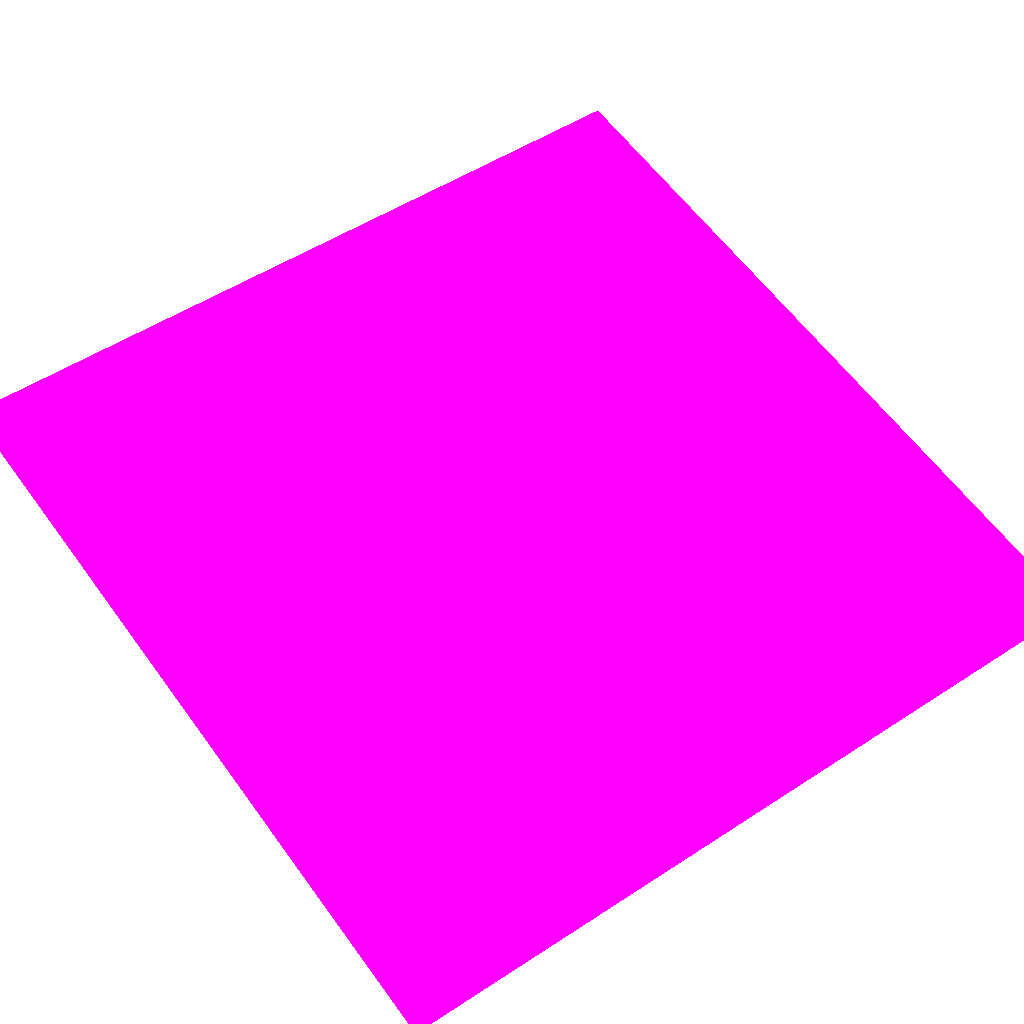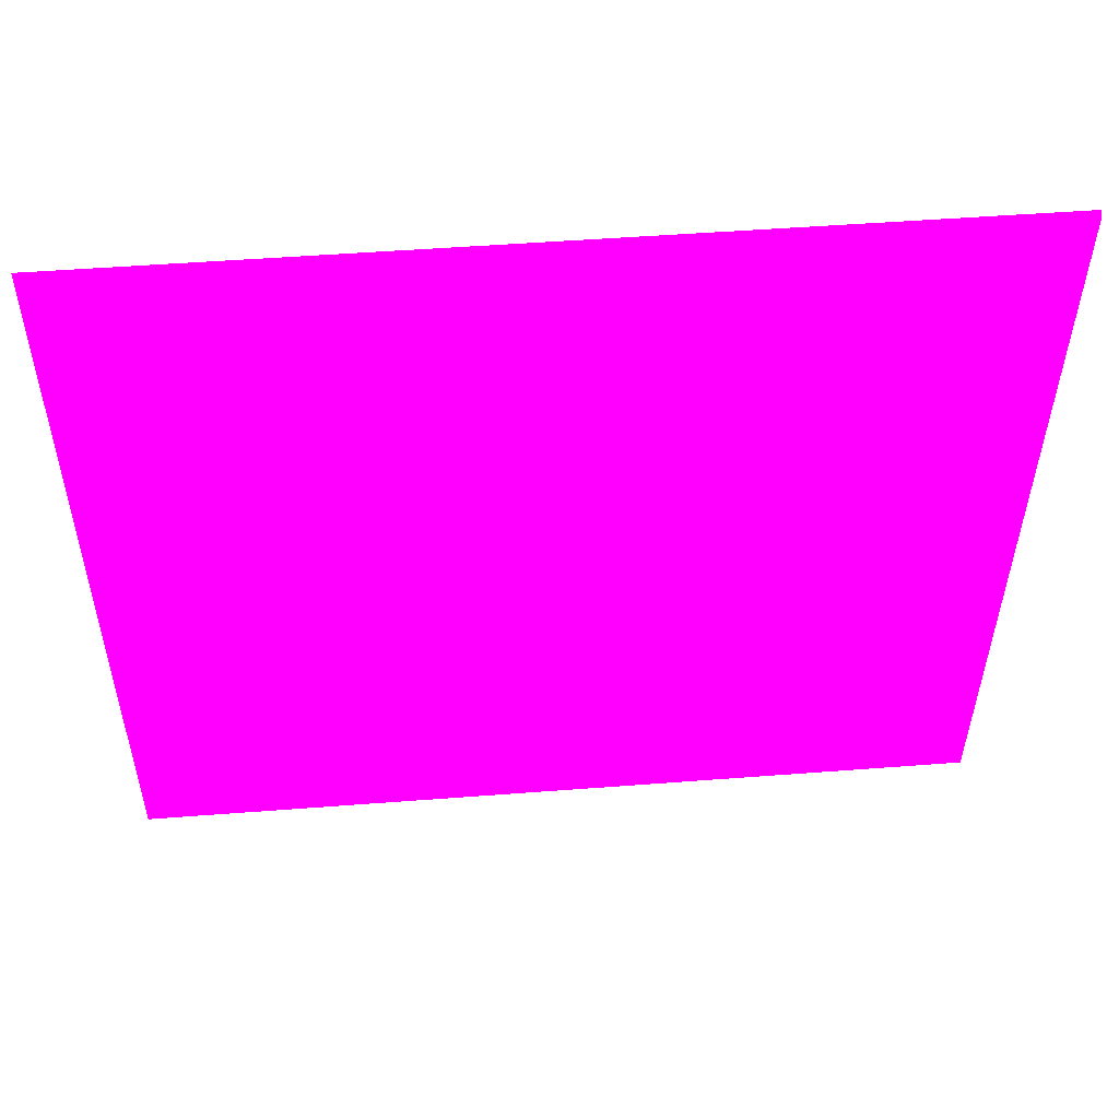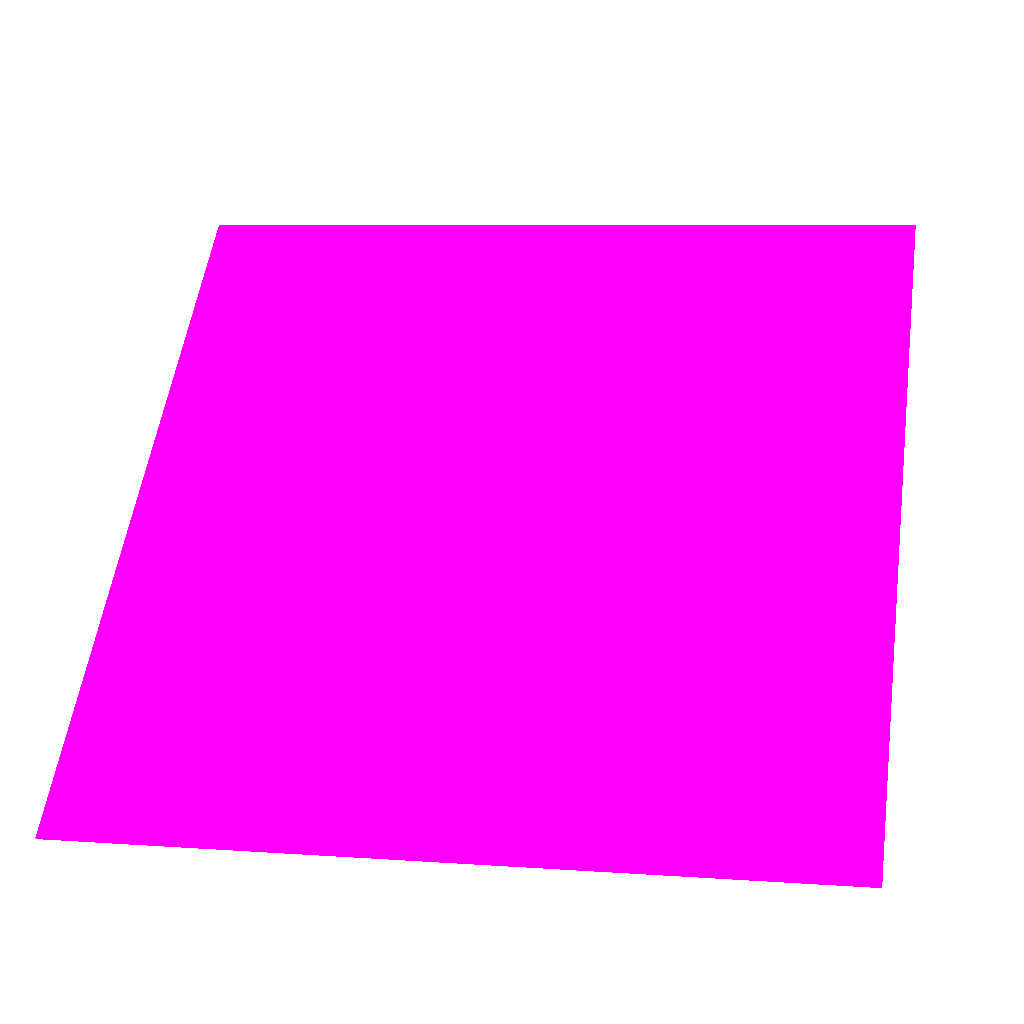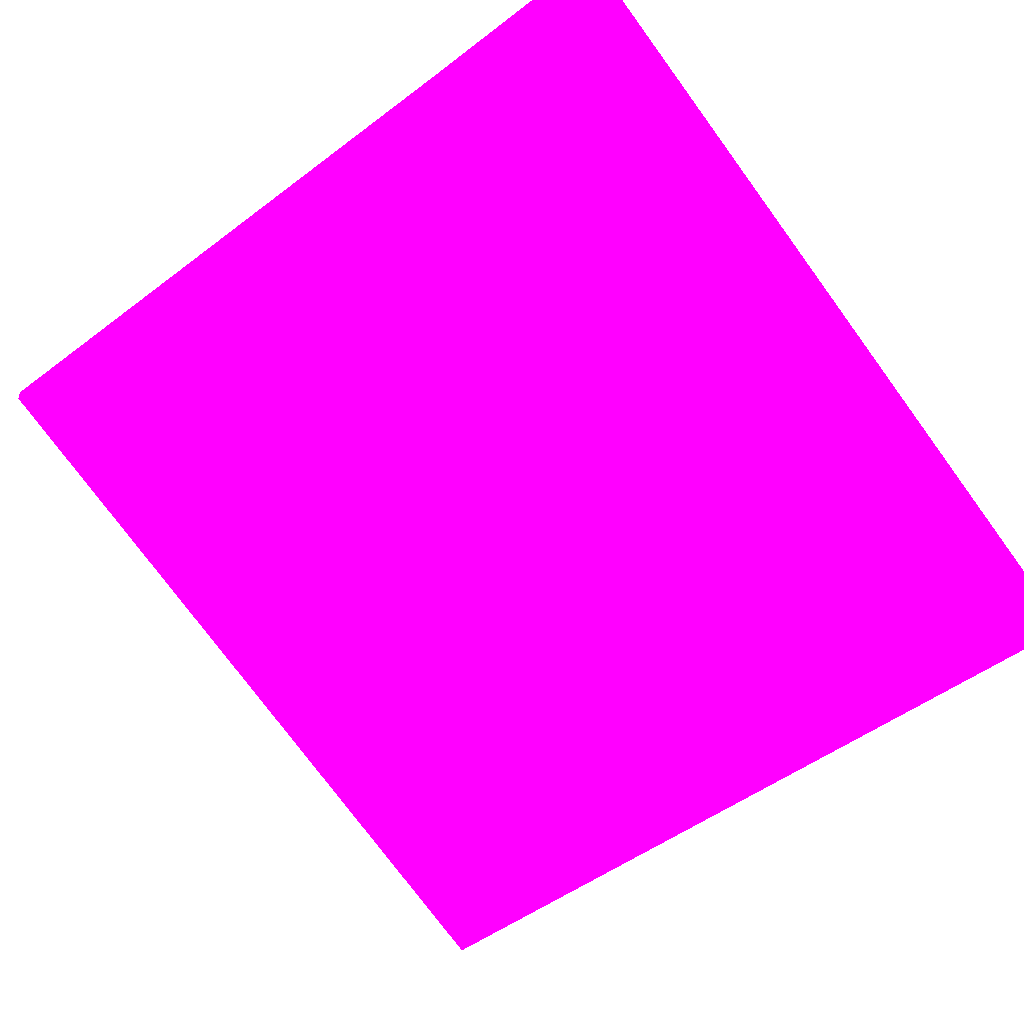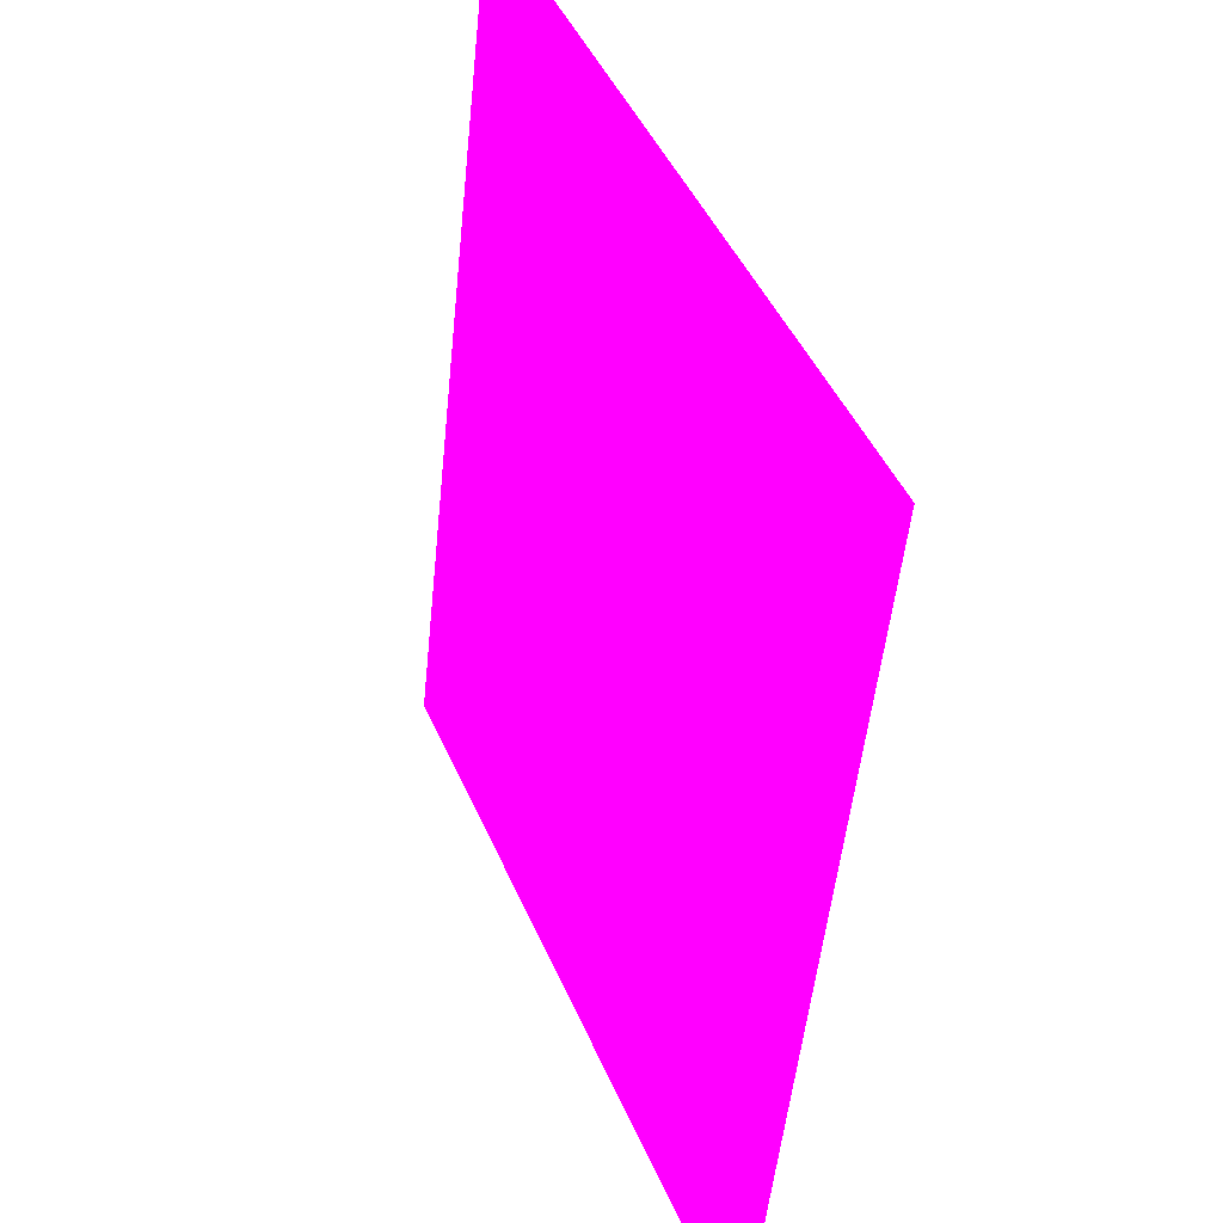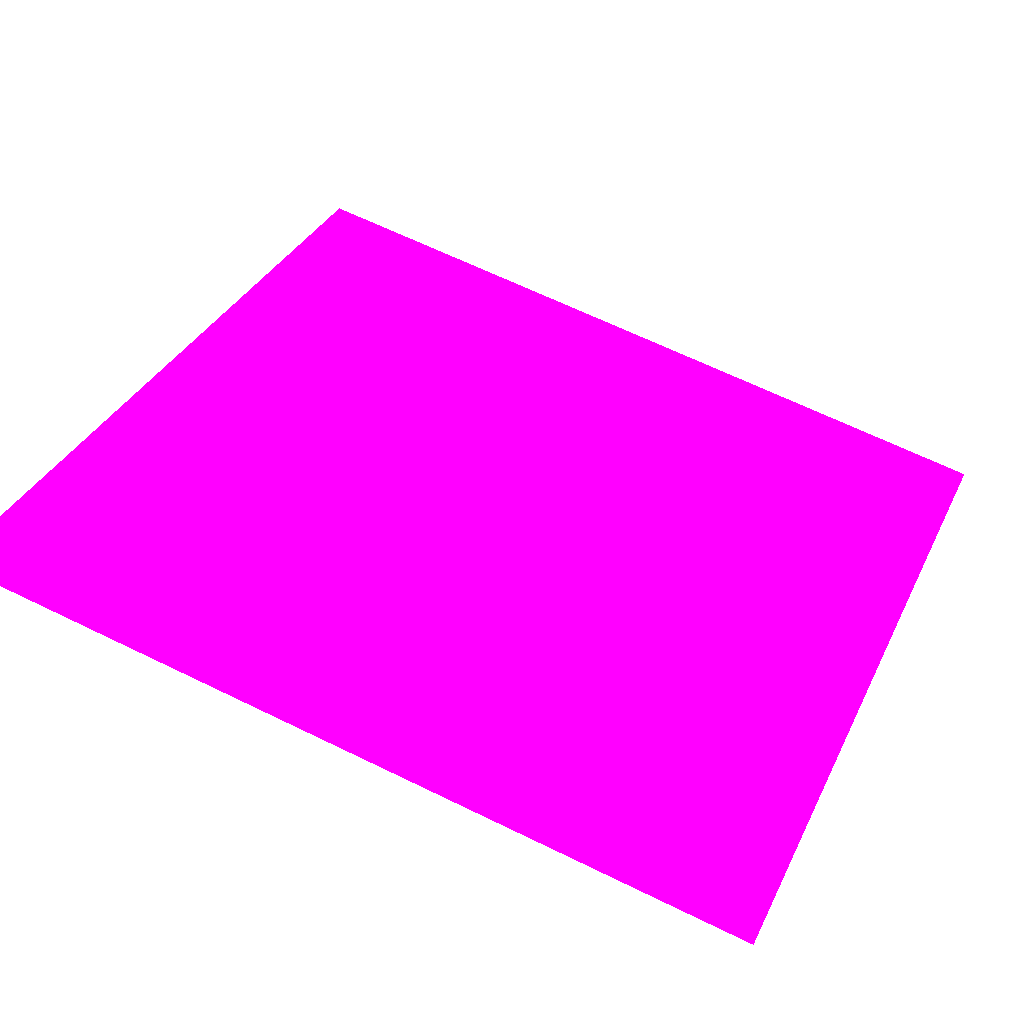
<metadata>
{"format":"obj","ext":"obj","renderer":"f3d","projection":"perspective","resolution":1024,"background":"white","views":[{"elev":41.1,"azim":53.9,"up":"+Z"},{"elev":61.6,"azim":-169.4,"up":"+Y"},{"elev":38.8,"azim":99.3,"up":"+Z"},{"elev":-57.0,"azim":-50.7,"up":"+Z"},{"elev":39.6,"azim":-94.7,"up":"+Y"},{"elev":28.3,"azim":22.3,"up":"+Z"}]}
</metadata>
<code>
o geometry_0
v 6.125e+05 5.855e+06 653.6 1 0 1
v 6.125e+05 5.855e+06 653.7 1 0 1
v 6.124e+05 5.855e+06 660.7 1 0 1
v 6.124e+05 5.855e+06 660.7 1 0 1
v 6.124e+05 5.855e+06 663.4 1 0 1
v 6.124e+05 5.855e+06 663.5 1 0 1
v 6.125e+05 5.855e+06 656.3 1 0 1
v 6.125e+05 5.855e+06 656.4 1 0 1
f 5 8 6
f 5 1 7
f 3 2 1
f 4 5 6
f 1 2 7
f 3 5 4
f 4 6 8
f 5 7 8
f 4 8 2
f 3 4 2
f 2 8 7
f 3 1 5

</code>
